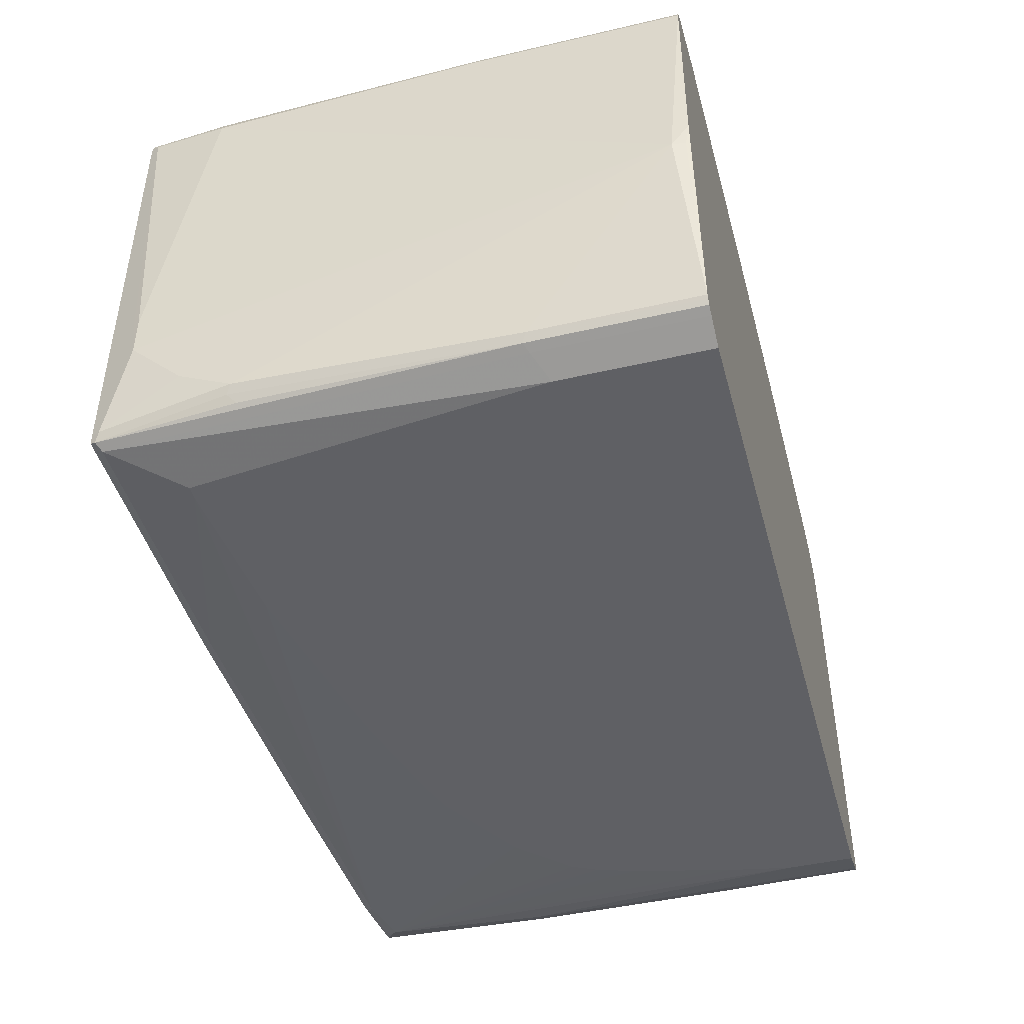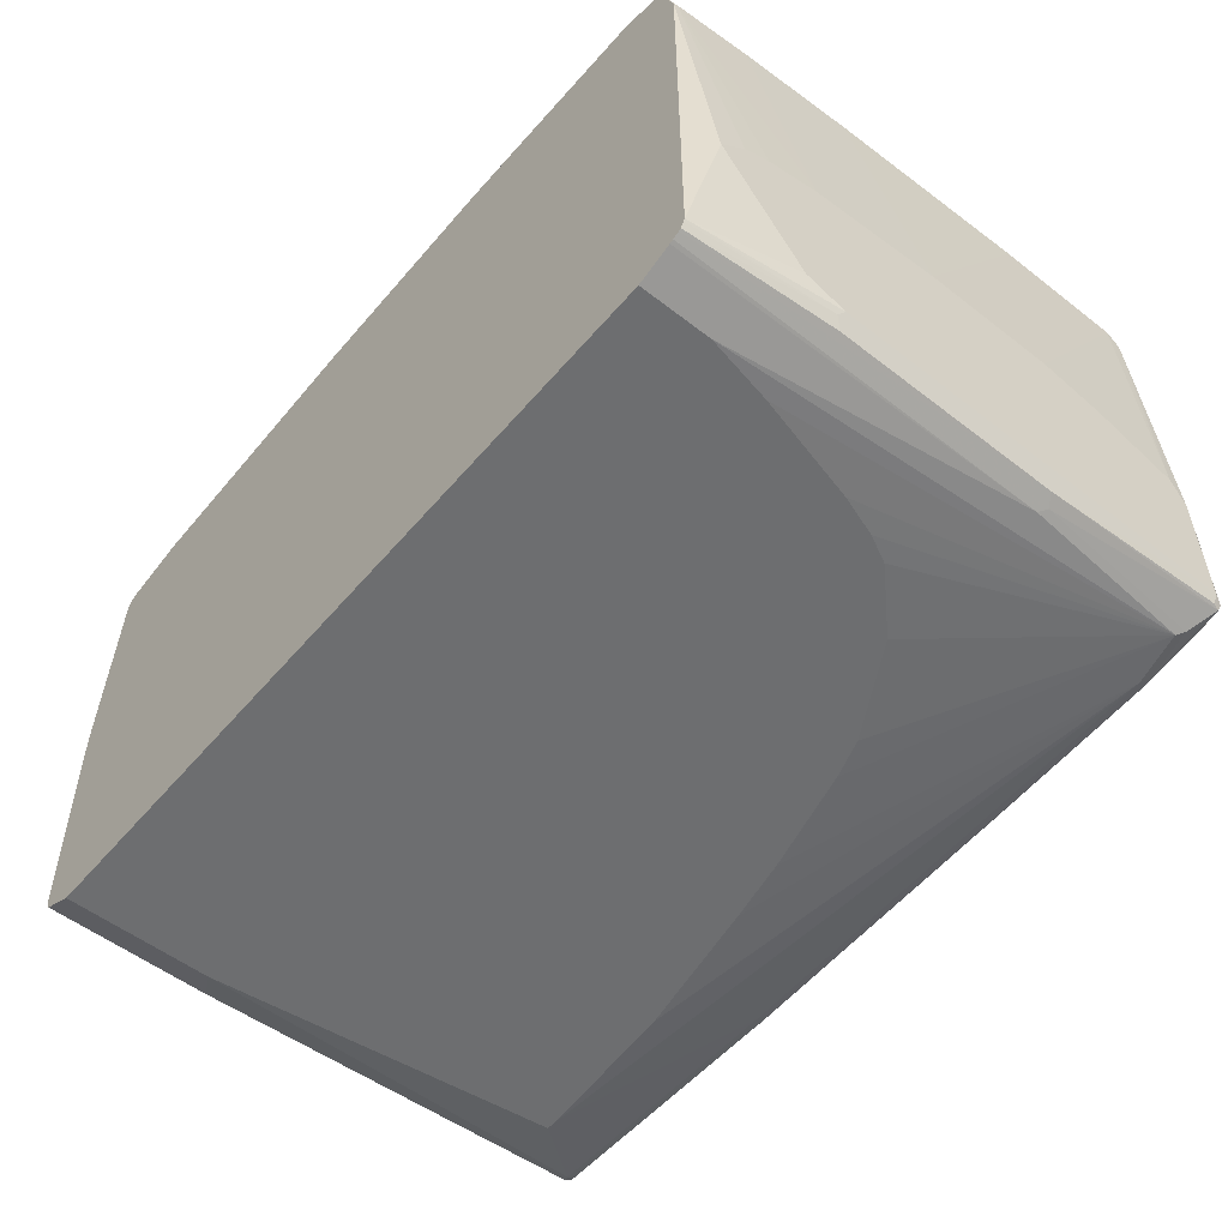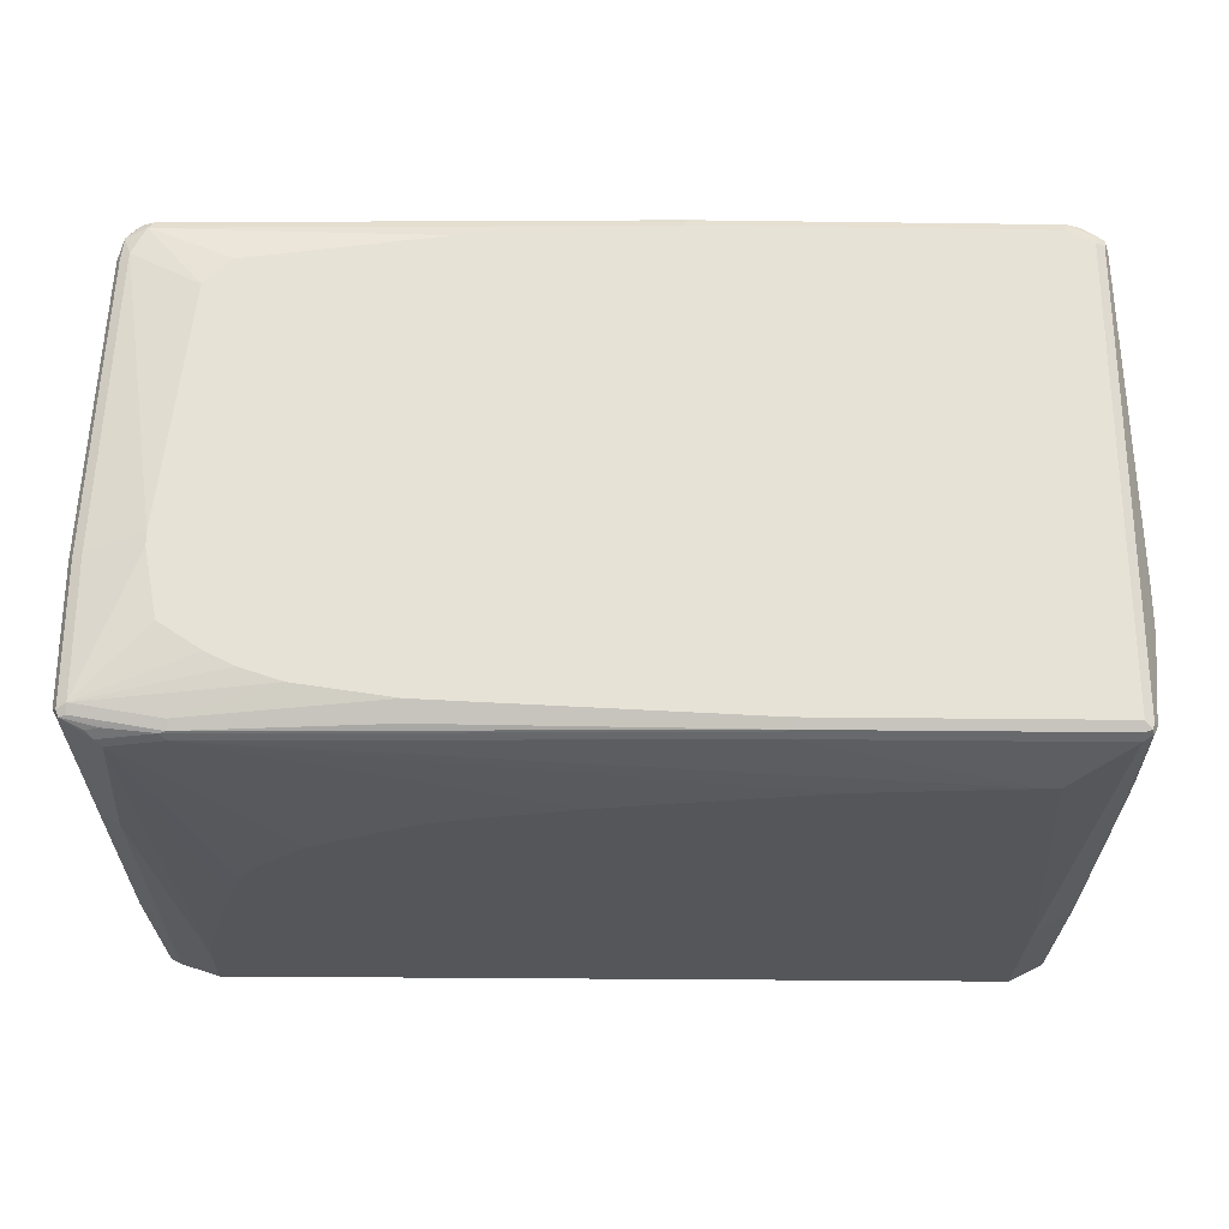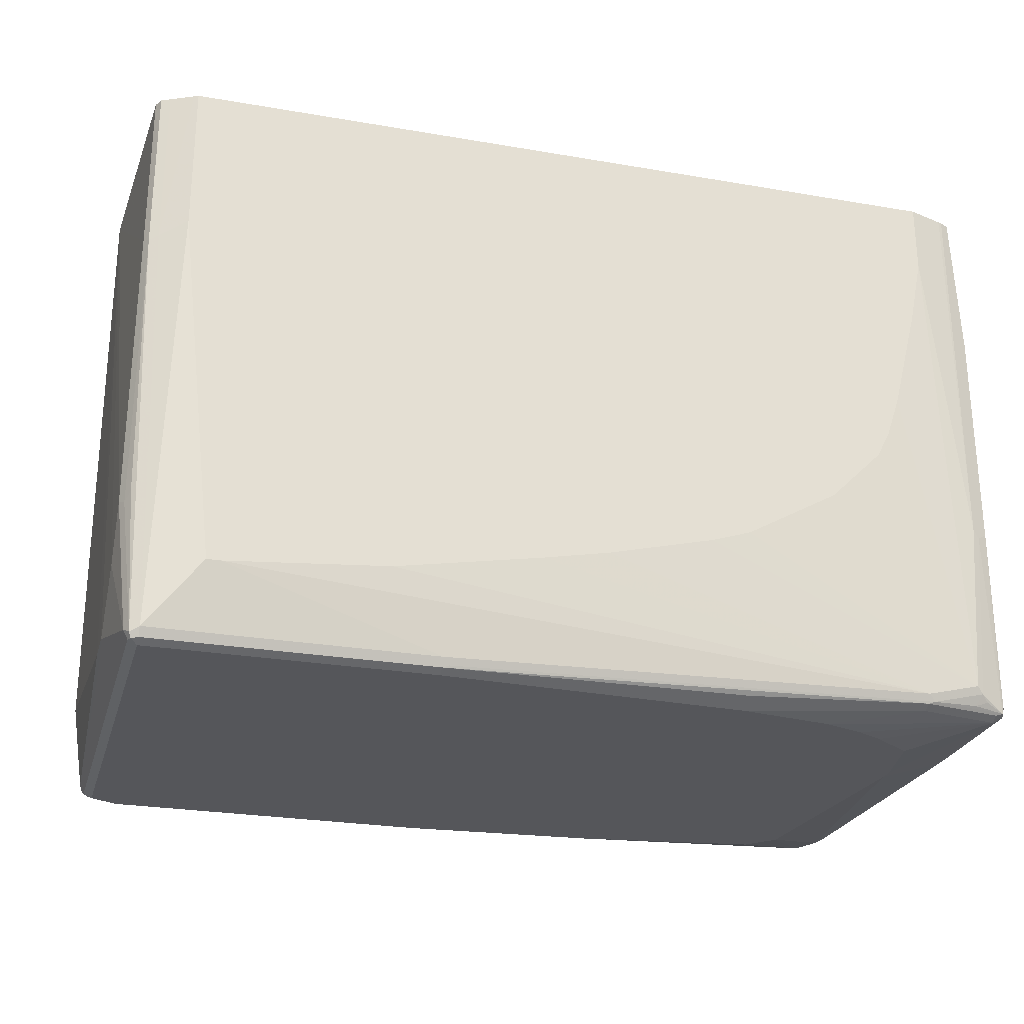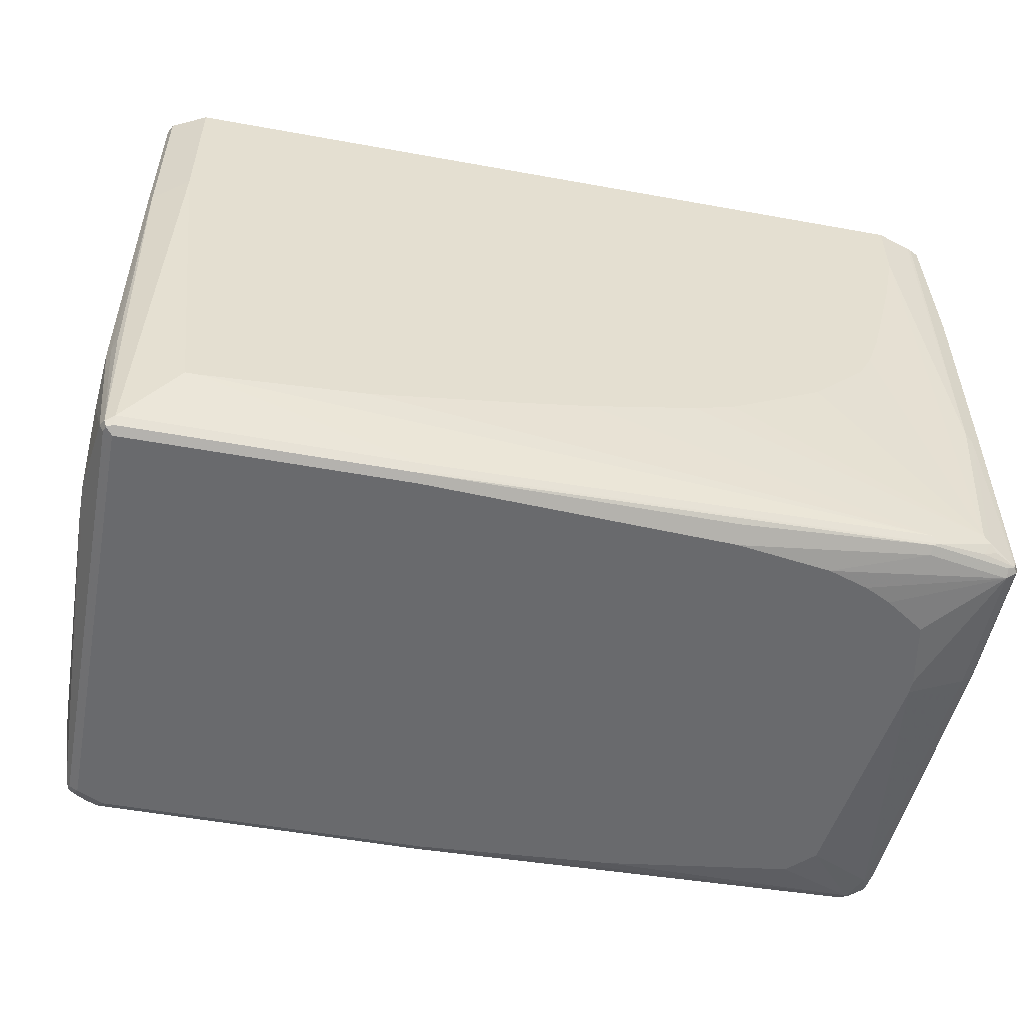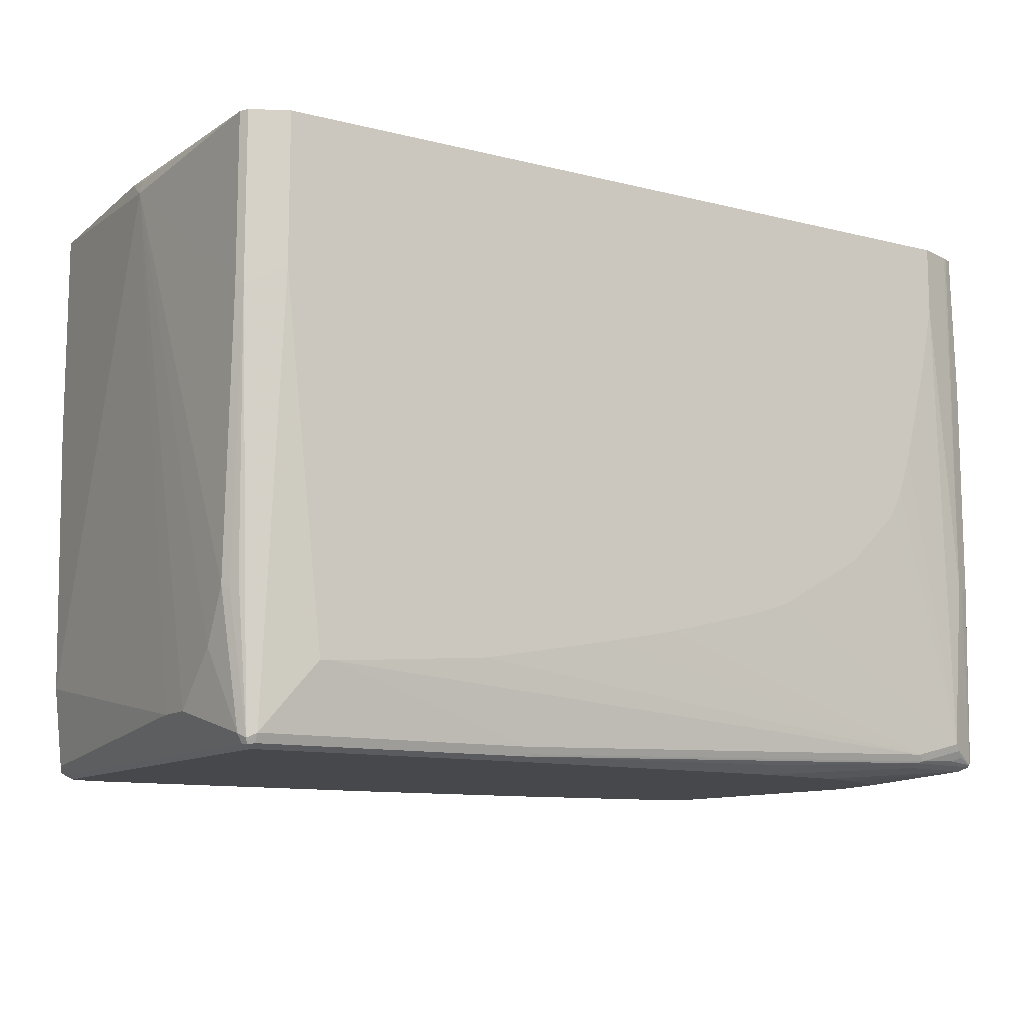
<metadata>
{"format":"obj","ext":"obj","renderer":"f3d","projection":"perspective","resolution":1024,"background":"white","views":[{"elev":-45.0,"azim":105.1,"up":"+Z"},{"elev":-54.2,"azim":-129.5,"up":"+Z"},{"elev":-26.1,"azim":-1.2,"up":"+Z"},{"elev":-25.9,"azim":164.7,"up":"+Y"},{"elev":-53.1,"azim":169.0,"up":"+Y"},{"elev":-11.2,"azim":148.5,"up":"+Y"}]}
</metadata>
<code>
v -0.4899 -0.7772 -0.08444
v -0.4899 -0.7772 -0.1013
v -0.4562 -0.7772 0.2196
v -0.5406 -0.7603 0.2703
v -0.5575 -0.7603 -0.1013
v -0.473 -0.7772 -0.1858
v -0.5575 -0.7603 -0.2703
v -0.4393 -0.7772 0.2365
v -0.5238 -0.7603 0.3041
v -0.5491 -0.7519 0.2957
v -0.5519 -0.7547 0.2647
v -0.5688 -0.7547 -0.1069
v -0.4223 -0.7772 -0.2196
v -0.5575 -0.7547 -0.2816
v -0.4562 -0.7603 -0.2872
v -0.3379 -0.7772 -0.2534
v -0.3886 -0.7772 -0.2365
v -0.5688 -0.7547 -0.2759
v -0.5659 -0.7519 -0.283
v -0.4223 -0.7772 0.2534
v -0.5181 -0.7547 0.3154
v -0.5322 -0.7519 0.3126
v -0.3041 -0.7772 0.2703
v -0.1858 -0.7772 0.2872
v 0.06748 -0.7772 0.3041
v -0.5434 -0.7463 0.3069
v -0.5463 -0.7321 0.3097
v -0.5575 -0.7266 0.2872
v -0.5575 -0.7434 0.2703
v -0.5745 -0.7434 -0.1013
v -0.4562 -0.7547 -0.2985
v -0.2197 -0.766 -0.2928
v -0.2197 -0.7772 -0.2703
v -0.5745 -0.7434 -0.2703
v -0.5688 -0.7434 -0.2816
v -0.5631 -0.5068 -0.2928
v -0.5491 -0.5153 -0.2999
v -0.5322 -0.735 -0.2999
v -0.5406 -0.7434 -0.2936
v -0.5238 -0.749 -0.2928
v -0.4646 -0.7519 -0.2999
v -0.5238 -0.7434 0.321
v 0.07322 -0.7716 0.3154
v 0.06748 -0.7603 0.321
v 0.4899 -0.7772 0.3041
v -0.5463 -0.5632 0.3097
v -0.5575 -0.5575 0.2872
v -0.5745 -0.5407 -0.01684
v -0.5745 -0.6252 -0.03374
v -0.5745 -0.7266 -0.06754
v 0.1689 -0.7716 -0.2985
v 0.1689 -0.7772 -0.2872
v -0.5745 -0.2197 -0.2703
v -0.5631 -0.2197 -0.2928
v -0.5486 -0.02881 -0.3001
v -0.5406 -0.5068 -0.3041
v -0.5238 -0.7266 -0.3041
v -0.4562 -0.7434 -0.3041
v 0.1689 -0.7603 -0.3041
v 0.1605 -0.7688 -0.2999
v -0.2027 -0.5407 0.3379
v -0.2534 -0.49 0.3379
v -0.2872 -0.4054 0.3379
v -0.5238 -0.3887 0.321
v 0.4955 -0.7716 0.3154
v 0.4899 -0.7603 0.321
v 0.5238 -0.7772 0.2872
v -0.5519 -0.5519 0.2985
v -0.535 -0.383 0.3154
v -0.535 -0.02881 0.2985
v -0.5575 -0.2873 0.2703
v -0.5745 -0.3717 -0.01684
v 0.5238 -0.7716 -0.2985
v 0.5238 -0.7772 -0.2872
v -0.5702 -0.2112 -0.2788
v -0.5745 -0.169 -0.2534
v -0.5575 -0.02881 -0.2872
v -0.5519 -0.02881 -0.2985
v -0.5406 -0.02881 -0.3041
v -0.5357 -0.02881 -0.306
v -0.4899 -0.1183 -0.321
v -0.473 -0.2028 -0.321
v -0.4393 -0.338 -0.321
v -0.4223 -0.3887 -0.321
v -0.4054 -0.4224 -0.321
v -0.3886 -0.4393 -0.321
v -0.3379 -0.49 -0.321
v -0.2197 -0.5575 -0.321
v -0.1689 -0.5745 -0.321
v -0.03374 -0.6082 -0.321
v 0.05061 -0.6252 -0.321
v 0.2365 -0.6589 -0.321
v 0.4393 -0.6759 -0.321
v 0.5238 -0.7603 -0.3041
v -0.1858 -0.5407 0.3379
v -0.2872 -0.3717 0.3379
v -0.5238 -0.02881 0.3041
v -0.5069 -0.2197 0.321
v 0.5294 -0.7716 0.2985
v 0.5111 -0.7688 0.3126
v 0.5089 -0.7603 0.3168
v 0.5069 -0.7434 0.321
v 0.1013 -0.3887 0.3379
v 0.08446 -0.4054 0.3379
v 0.01687 -0.4561 0.3379
v -0.06748 -0.5068 0.3379
v -0.1013 -0.5238 0.3379
v 0.535 -0.7716 0.2872
v -0.5357 -0.02881 0.2972
v -0.5519 -0.2816 0.2816
v -0.5406 -0.02881 0.2872
v -0.5575 -0.1352 0.2534
v -0.5745 -0.2028 -0.03374
v 0.5322 -0.773 -0.2957
v 0.535 -0.7716 -0.2872
v -0.5559 -0.02881 -0.2905
v -0.5745 -0.06764 -0.1013
v -0.5575 -0.02881 0.2316
v -0.4899 -0.02881 -0.321
v 0.4562 -0.6759 -0.321
v 0.5069 -0.2197 -0.321
v 0.5406 -0.2366 -0.3041
v 0.535 -0.766 -0.2985
v -0.2534 -0.2197 0.3379
v -0.4899 -0.05072 0.321
v -0.4867 -0.02881 0.3176
v 0.5364 -0.7688 0.2957
v 0.5294 -0.7434 0.3097
v 0.5069 -0.6759 0.321
v 0.1858 -0.169 0.3379
v 0.1351 -0.3549 0.3379
v 0.5406 -0.3042 0.3041
v 0.544 -0.02881 0.3025
v 0.5533 -0.735 -0.1098
v 0.5406 -0.7603 0.2872
v -0.5564 -0.02881 0.2365
v -0.5575 -0.03379 0.2365
v -0.5745 -0.1352 -0.05064
v 0.5406 -0.7603 -0.2872
v -0.5745 -0.08449 -0.08444
v -0.5745 -0.1014 -0.06754
v 0.5069 -0.02881 -0.321
v 0.5118 -0.02881 -0.3185
v 0.5406 -0.02881 -0.3041
v 0.5519 -0.2422 -0.2985
v 0.5463 -0.5857 -0.2928
v 0.5519 -0.597 -0.2816
v -0.1858 -0.02881 0.3379
v -0.473 -0.02881 0.321
v 0.5533 -0.6674 0.2788
v 0.5463 -0.6589 0.2928
v 0.5519 -0.3042 0.2985
v 0.5406 -0.02881 0.3041
v 0.4562 -0.02881 0.321
v 0.1858 -0.1521 0.3379
v 0.5519 -0.02881 0.2985
v 0.5575 -0.7266 -0.1689
v 0.5575 -0.7266 -0.1182
v 0.5575 -0.6589 0.2703
v 0.5575 -0.5913 -0.2703
v 0.5575 -0.6252 -0.2534
v 0.5575 -0.6589 -0.2365
v 0.5575 -0.6759 -0.2196
v 0.5519 -0.02881 -0.2985
v 0.555 -0.02881 -0.2922
v 0.5575 -0.2366 -0.2872
v 0.1013 -0.02881 0.3379
v 0.5533 -0.3126 0.2957
v 0.1182 -0.03379 0.3379
v 0.1351 -0.05072 0.3379
v 0.1521 -0.08449 0.3379
v 0.5533 -0.2619 0.2957
v 0.5536 -0.02881 0.2952
v 0.5745 -0.05072 -0.01684
v 0.5575 -0.3042 0.2872
v 0.5575 -0.02881 -0.2872
v 0.5575 -0.02881 0.2872
v 0.5702 -0.03379 -0.01477
v 0.5695 -0.02881 0.01954
f 75 116 78
f 76 117 77
f 77 117 118
f 81 121 120
f 81 119 142
f 81 142 121
f 80 119 81
f 75 77 116
f 68 70 109
f 73 114 74
f 73 94 114
f 71 113 72
f 71 112 113
f 71 111 112
f 71 110 111
f 69 97 70
f 68 109 110
f 81 120 93
f 74 114 115
f 81 93 92
f 94 120 121
f 81 91 90
f 99 127 100
f 99 108 127
f 97 125 126
f 97 98 125
f 96 125 98
f 96 124 125
f 94 123 114
f 94 145 123
f 81 92 91
f 94 122 145
f 81 83 82
f 81 84 83
f 81 85 84
f 81 86 85
f 81 87 86
f 81 88 87
f 81 89 88
f 81 90 89
f 94 121 122
f 67 108 99
f 57 86 87
f 67 74 115
f 61 130 155
f 61 131 130
f 61 103 131
f 61 104 103
f 61 105 104
f 61 106 105
f 61 107 106
f 61 95 107
f 61 155 171
f 59 120 94
f 58 93 59
f 58 92 93
f 58 91 92
f 58 90 91
f 57 90 58
f 57 89 90
f 57 88 89
f 57 87 88
f 59 93 120
f 67 115 108
f 61 171 170
f 61 169 167
f 66 107 95
f 66 106 107
f 66 105 106
f 66 104 105
f 66 103 104
f 66 102 103
f 66 101 102
f 65 101 66
f 61 170 169
f 65 100 101
f 64 98 97
f 64 96 98
f 64 97 69
f 61 63 62
f 61 96 63
f 61 124 96
f 61 148 124
f 61 167 148
f 65 99 100
f 100 127 128
f 174 179 177
f 101 128 102
f 151 168 152
f 150 168 151
f 150 175 168
f 150 159 175
f 145 147 146
f 145 160 147
f 145 166 160
f 145 165 166
f 152 168 172
f 145 164 165
f 139 162 163
f 139 161 162
f 139 160 161
f 137 141 138
f 135 159 150
f 135 158 159
f 134 139 157
f 134 158 135
f 139 163 157
f 152 172 156
f 154 167 169
f 154 169 170
f 57 85 86
f 174 178 179
f 174 176 178
f 172 177 173
f 168 177 172
f 168 175 177
f 166 176 174
f 165 176 166
f 162 174 163
f 161 174 162
f 160 174 161
f 160 166 174
f 159 174 175
f 158 174 159
f 157 174 158
f 157 163 174
f 156 172 173
f 154 171 155
f 154 170 171
f 134 157 158
f 100 128 101
f 133 152 156
f 129 154 155
f 115 139 134
f 115 123 139
f 114 123 115
f 113 137 138
f 112 137 113
f 111 137 112
f 111 136 137
f 109 111 110
f 117 140 118
f 108 135 127
f 108 115 134
f 102 133 129
f 102 132 133
f 102 128 132
f 102 131 103
f 102 130 131
f 102 155 130
f 102 129 155
f 108 134 135
f 118 137 136
f 118 140 141
f 118 141 137
f 129 153 154
f 129 133 153
f 128 152 132
f 128 151 152
f 127 151 128
f 127 150 151
f 127 135 150
f 125 148 149
f 125 149 126
f 124 148 125
f 123 145 146
f 123 160 139
f 123 147 160
f 123 146 147
f 122 164 145
f 122 144 164
f 122 143 144
f 121 143 122
f 121 142 143
f 132 152 133
f 57 84 85
f 30 138 141
f 57 82 83
f 19 37 38
f 19 36 37
f 19 35 36
f 19 34 35
f 18 34 19
f 15 33 16
f 15 32 33
f 15 31 32
f 19 38 39
f 14 41 31
f 12 34 18
f 12 30 34
f 11 30 12
f 11 29 30
f 10 29 11
f 10 28 29
f 10 27 28
f 10 26 27
f 14 19 41
f 10 22 26
f 19 39 40
f 21 42 22
f 30 50 49
f 29 50 30
f 28 50 29
f 28 49 50
f 28 48 49
f 28 72 48
f 28 47 72
f 27 47 28
f 19 40 41
f 27 46 47
f 27 42 64
f 25 65 43
f 25 45 65
f 22 27 26
f 22 42 27
f 21 44 42
f 21 43 44
f 21 25 43
f 27 64 46
f 9 25 21
f 9 24 25
f 9 23 24
f 1 4 5
f 1 3 4
f 1 8 3
f 1 20 8
f 1 23 20
f 1 24 23
f 1 25 24
f 1 45 25
f 1 5 7
f 1 67 45
f 1 52 74
f 1 33 52
f 1 16 33
f 1 17 16
f 1 13 17
f 1 6 13
f 1 2 6
f 174 177 175
f 1 74 67
f 1 7 2
f 2 7 6
f 3 8 9
f 9 20 23
f 9 22 10
f 9 21 22
f 8 20 9
f 7 19 14
f 7 18 19
f 7 17 13
f 7 16 17
f 7 15 16
f 7 31 15
f 7 14 31
f 6 7 13
f 5 18 7
f 5 12 18
f 4 12 5
f 4 11 12
f 4 10 11
f 4 9 10
f 3 9 4
f 30 49 48
f 57 83 84
f 30 48 72
f 30 113 138
f 55 149 148
f 55 126 149
f 55 97 126
f 55 70 97
f 55 109 70
f 55 111 109
f 55 136 111
f 55 118 136
f 55 148 167
f 55 77 118
f 55 78 116
f 54 78 55
f 54 75 78
f 53 77 75
f 53 76 77
f 53 75 54
f 51 74 52
f 51 73 74
f 55 116 77
f 51 94 73
f 55 167 154
f 55 153 133
f 57 81 82
f 56 81 57
f 56 80 81
f 56 79 80
f 55 79 56
f 55 80 79
f 55 119 80
f 55 142 119
f 55 154 153
f 55 143 142
f 55 164 144
f 55 165 164
f 55 176 165
f 55 179 176
f 55 177 179
f 55 173 177
f 55 156 173
f 55 133 156
f 55 144 143
f 51 59 94
f 51 60 59
f 47 71 72
f 38 57 41
f 37 57 38
f 37 56 57
f 36 56 37
f 36 55 56
f 36 54 55
f 34 36 35
f 34 54 36
f 38 41 40
f 34 53 54
f 32 51 52
f 31 51 32
f 31 41 51
f 30 53 34
f 30 76 53
f 30 117 76
f 30 140 117
f 30 141 140
f 32 52 33
f 38 40 39
f 41 57 58
f 41 58 59
f 47 110 71
f 47 68 110
f 46 70 68
f 46 69 70
f 46 64 69
f 46 68 47
f 45 99 65
f 45 67 99
f 44 95 61
f 44 66 95
f 43 66 44
f 43 65 66
f 42 44 61
f 42 96 64
f 42 63 96
f 42 62 63
f 42 61 62
f 41 60 51
f 41 59 60
f 30 72 113
f 176 179 178

</code>
